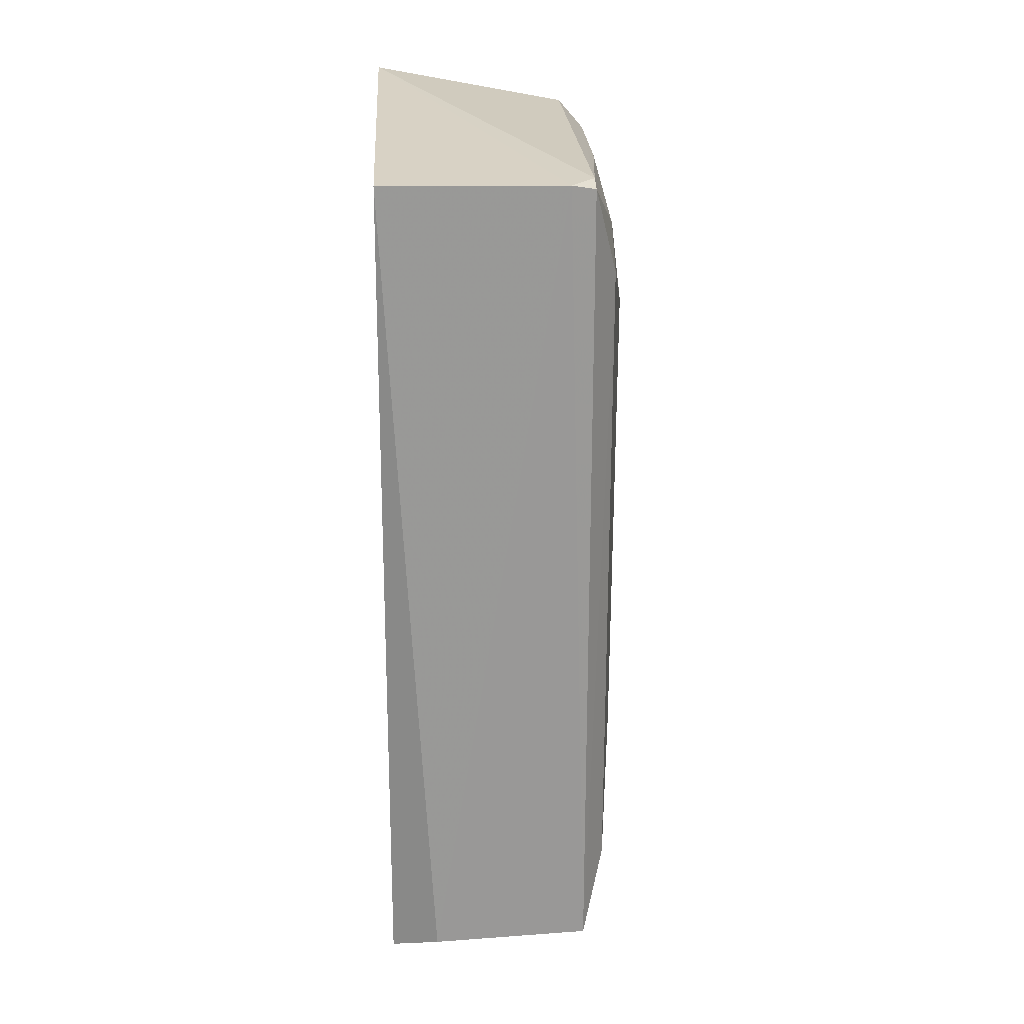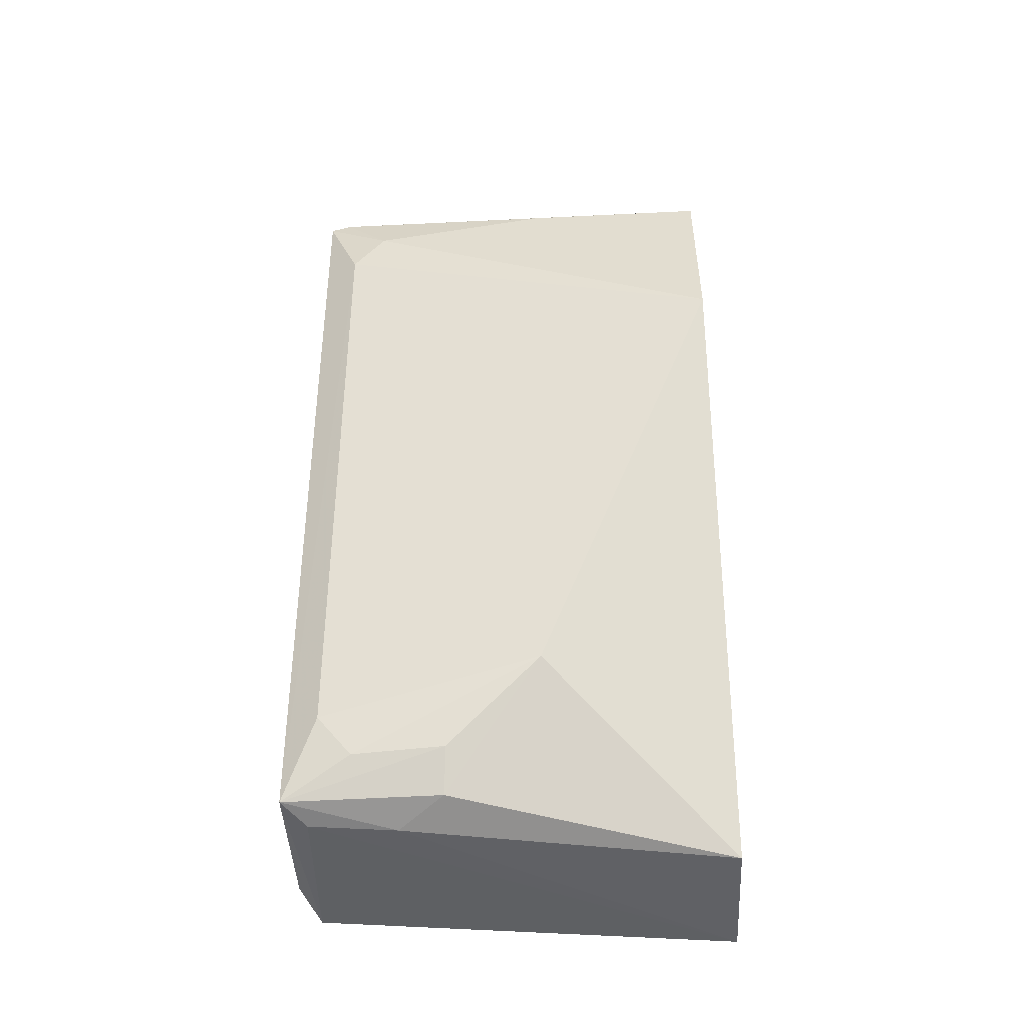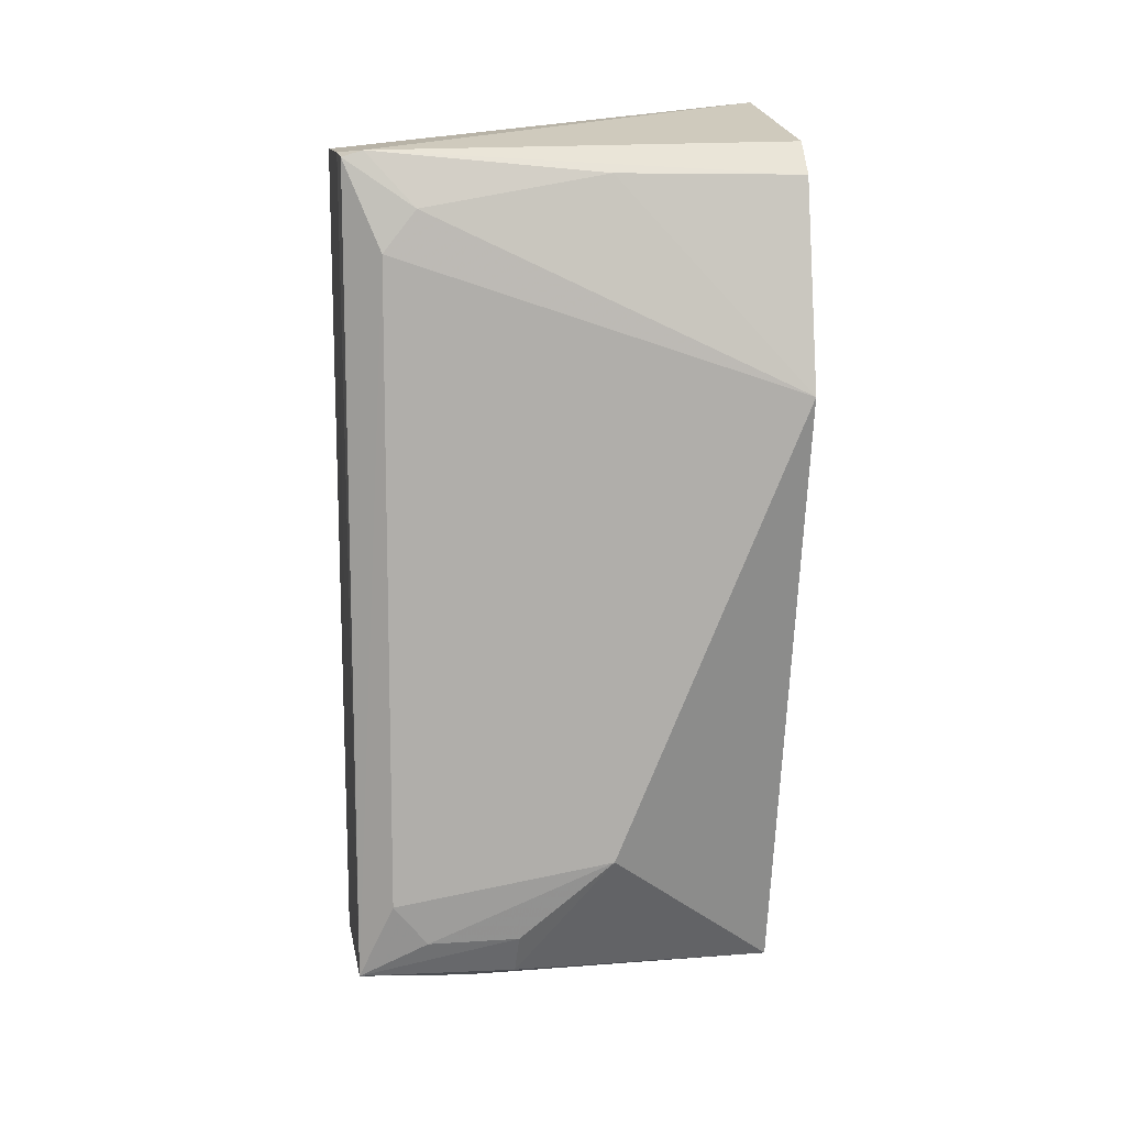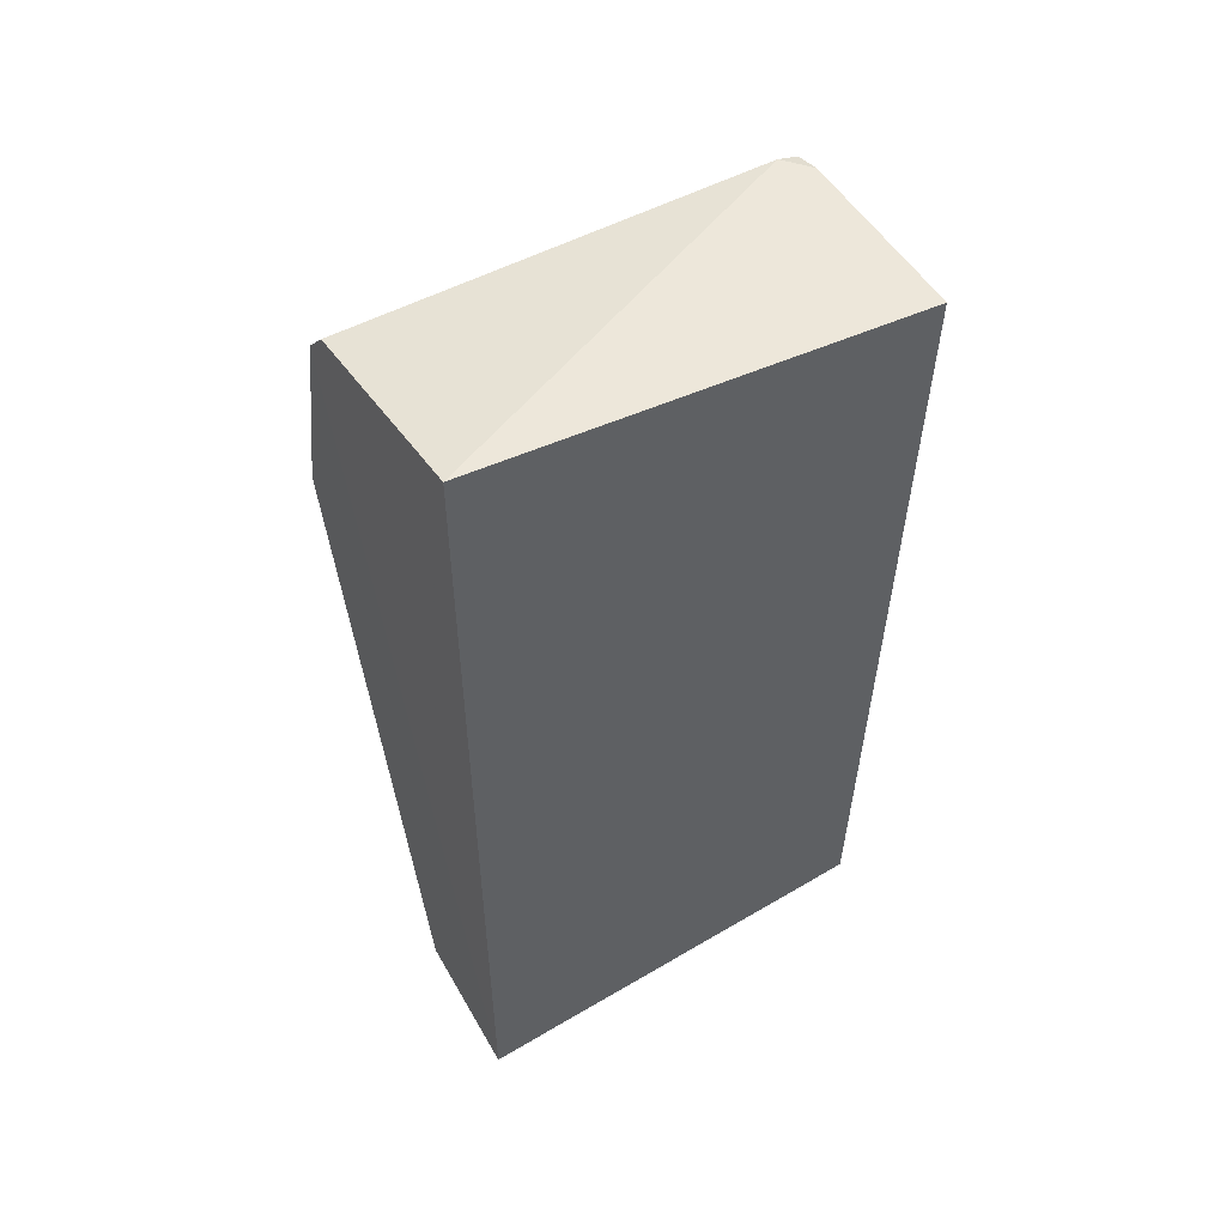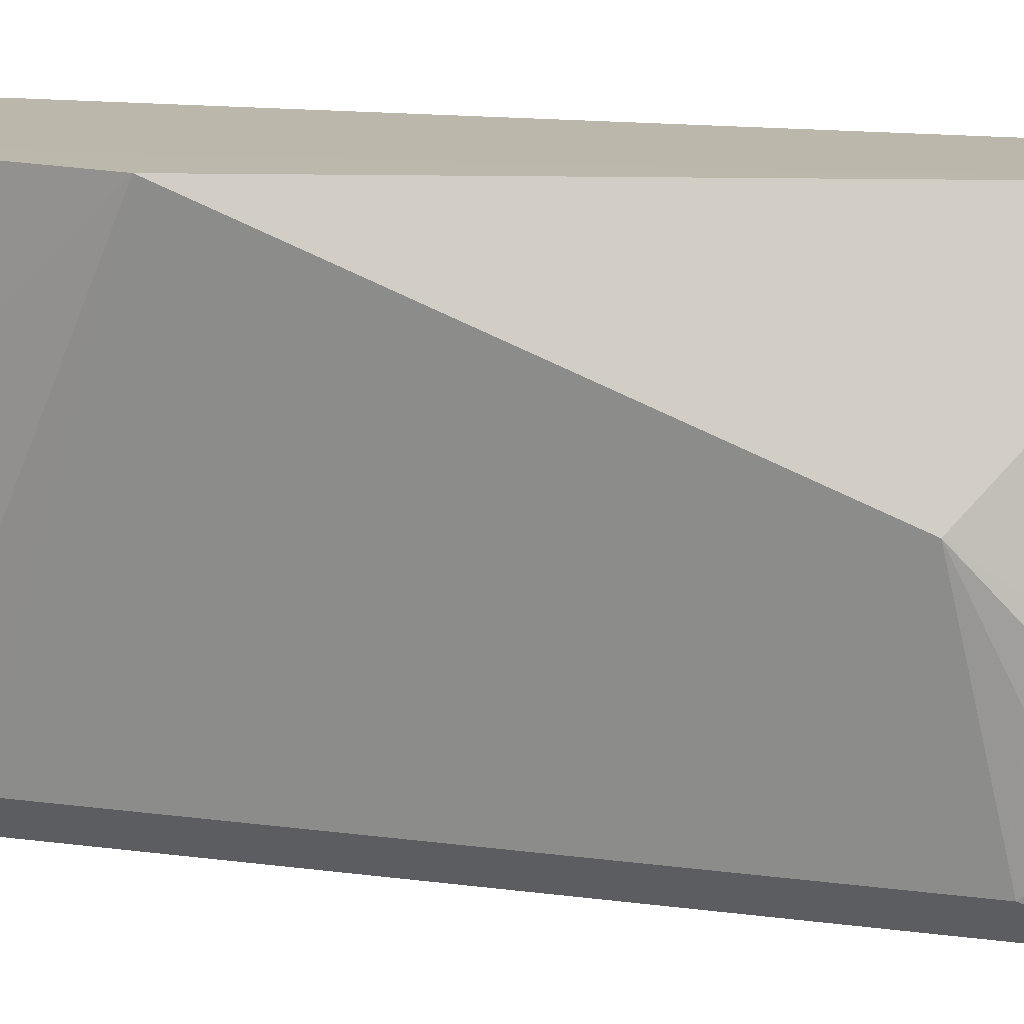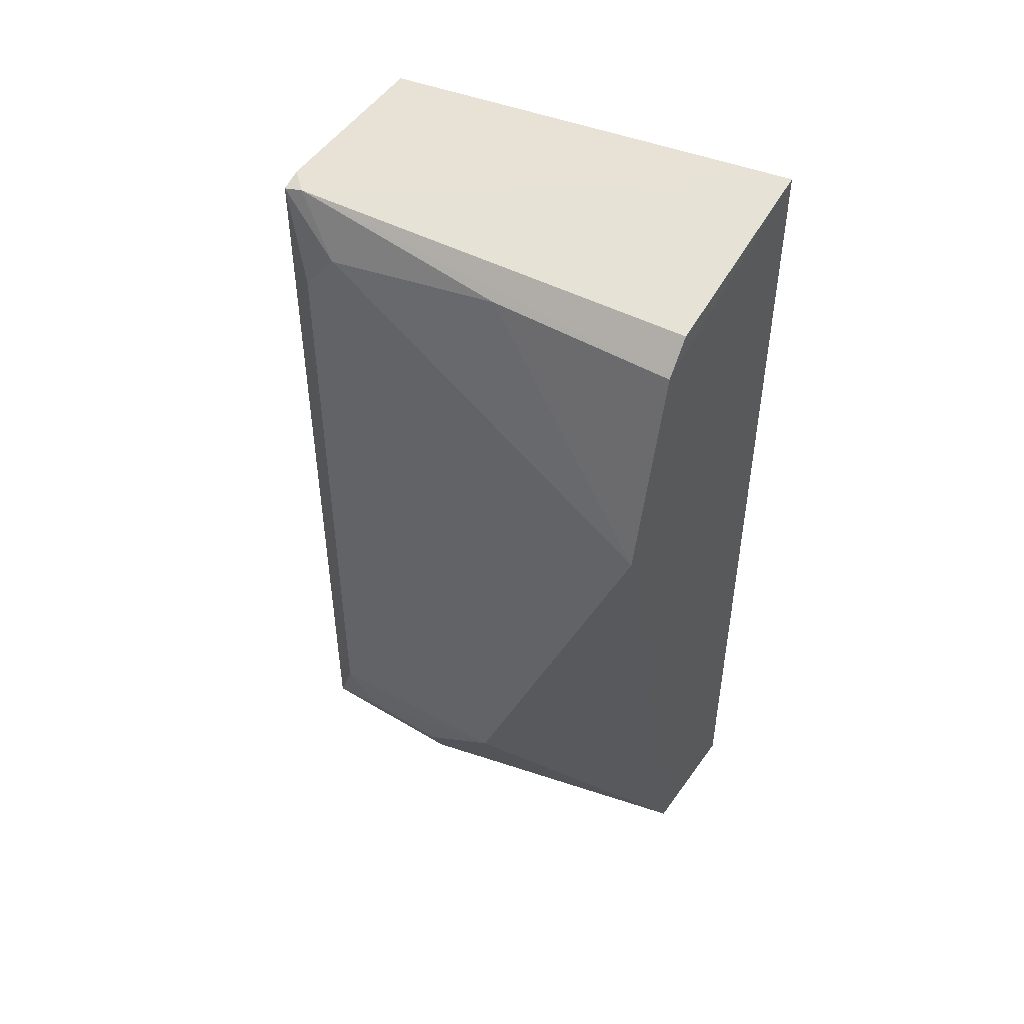
<metadata>
{"format":"obj","ext":"obj","renderer":"f3d","projection":"perspective","resolution":1024,"background":"white","views":[{"elev":21.5,"azim":177.0,"up":"+Y"},{"elev":-39.9,"azim":-87.1,"up":"+Y"},{"elev":12.3,"azim":-98.8,"up":"+Y"},{"elev":52.8,"azim":59.5,"up":"+Y"},{"elev":14.5,"azim":-73.8,"up":"+Z"},{"elev":47.8,"azim":-58.4,"up":"+Y"}]}
</metadata>
<code>
v -0.06494 -0.1482 -0.356
v -0.06496 -0.1378 -0.4927
v -0.06521 0.1475 -0.356
v -0.1314 0.1351 -0.356
v -0.1479 -0.09084 -0.4162
v -0.1245 0.132 -0.4985
v -0.1401 0.1252 -0.3559
v -0.1317 -0.1314 -0.4977
v -0.06547 0.1324 -0.4986
v -0.132 0.1327 -0.491
v -0.1091 -0.1422 -0.356
v -0.1232 -0.1353 -0.4899
v -0.08047 -0.1336 -0.4985
v -0.1557 0.05887 -0.356
v -0.1395 0.1023 -0.4864
v -0.1337 -0.1317 -0.4469
v -0.1228 -0.1372 -0.4617
v -0.1389 -0.1055 -0.4868
v -0.1392 0.1156 -0.4758
v -0.132 0.1307 -0.4977
v -0.1402 -0.1182 -0.4462
v -0.1388 0.1258 -0.4162
v -0.1382 -0.119 -0.4757
f 1 2 3
f 7 1 3
f 7 3 4
f 9 6 3
f 9 3 2
f 10 4 3
f 10 3 6
f 10 7 4
f 11 1 7
f 12 8 2
f 12 2 1
f 13 8 6
f 13 6 9
f 13 9 2
f 13 2 8
f 14 11 7
f 14 5 11
f 15 5 14
f 16 11 5
f 17 12 1
f 17 1 11
f 17 11 16
f 17 16 8
f 17 8 12
f 18 15 8
f 18 5 15
f 19 15 14
f 20 10 6
f 20 6 8
f 20 8 15
f 20 19 10
f 20 15 19
f 21 16 5
f 21 8 16
f 22 19 14
f 22 14 7
f 22 7 10
f 22 10 19
f 23 18 8
f 23 8 21
f 23 21 5
f 23 5 18

</code>
